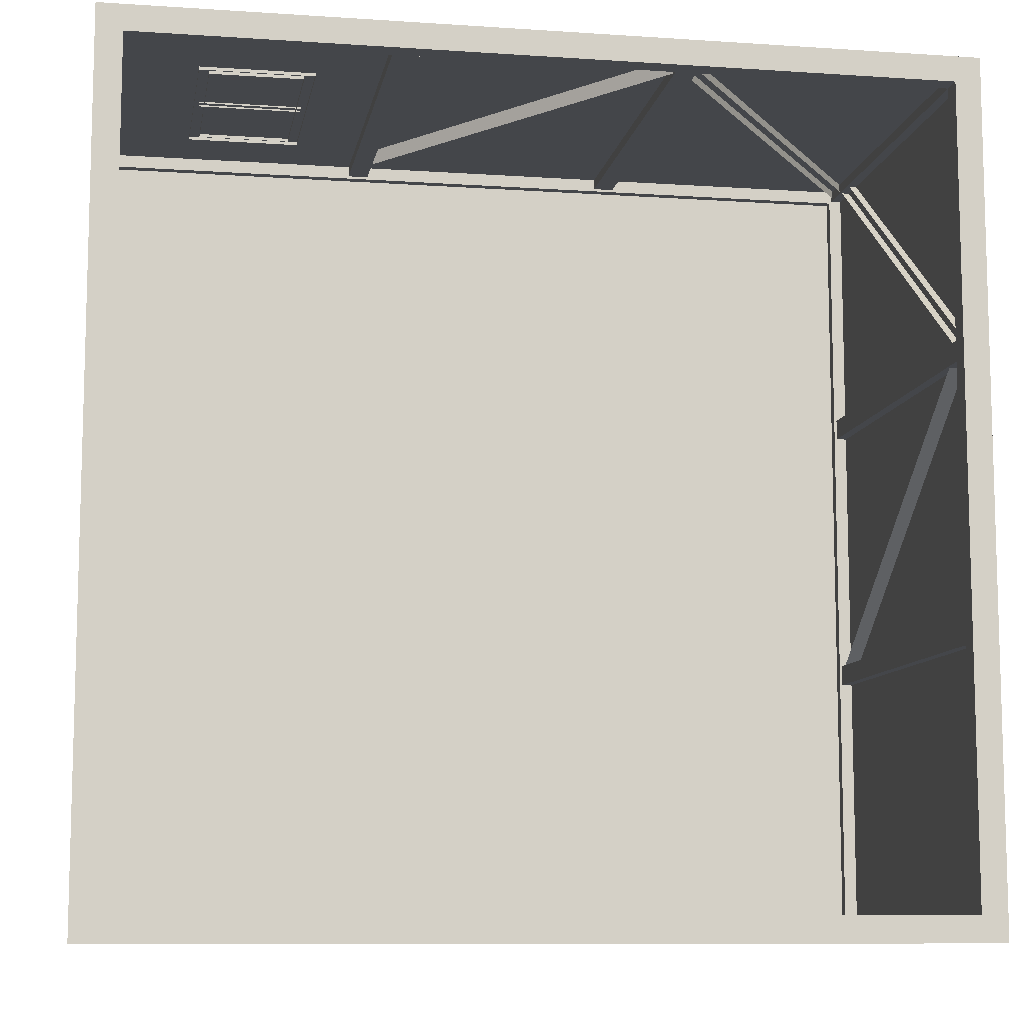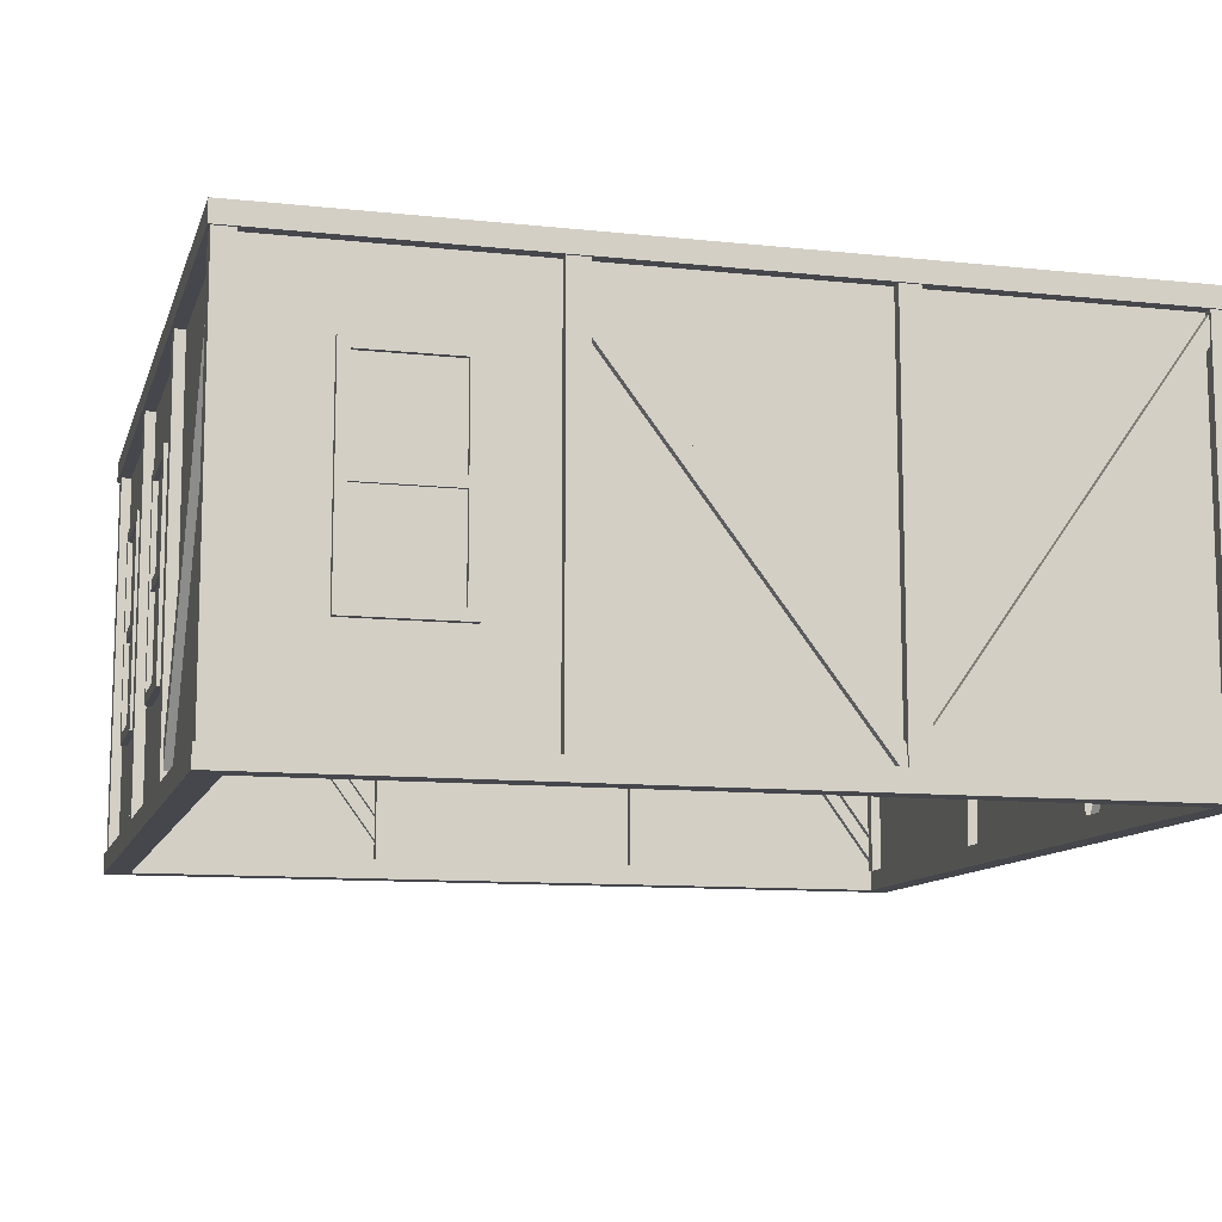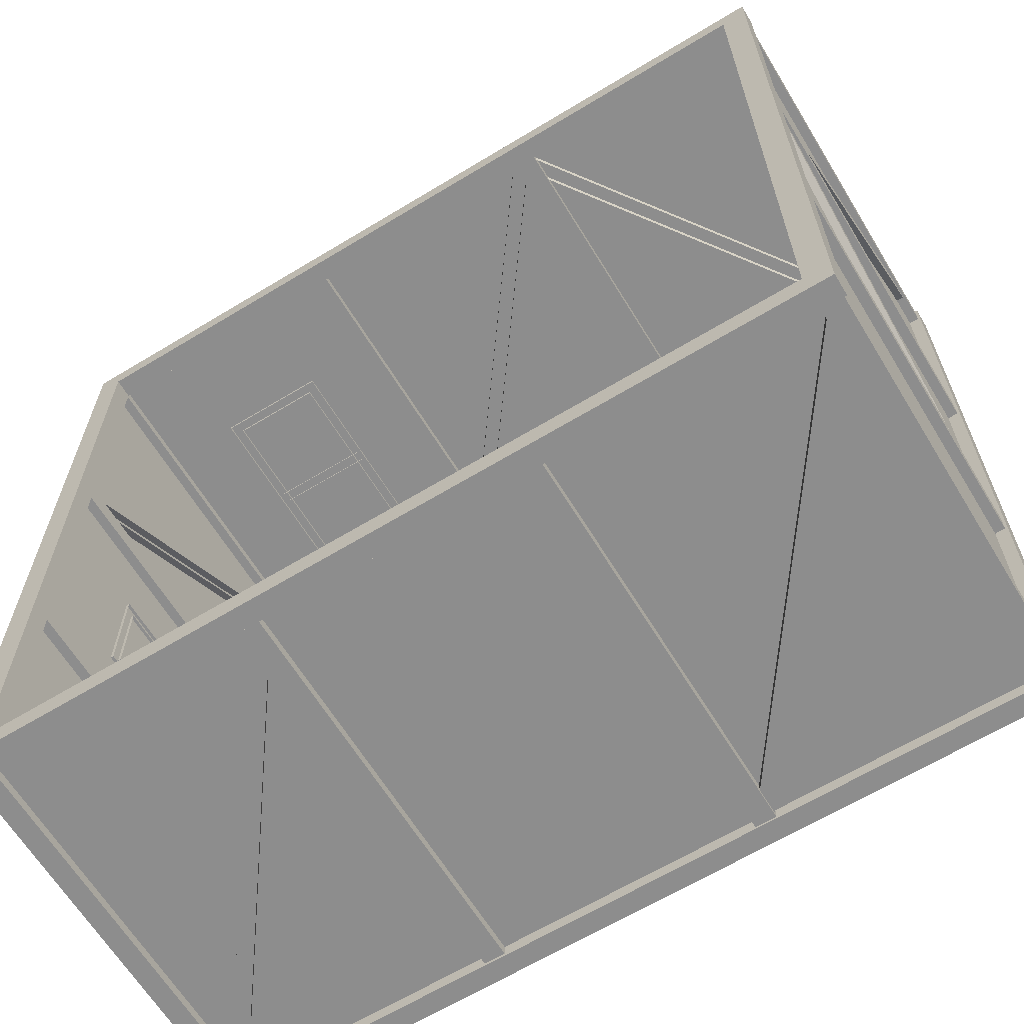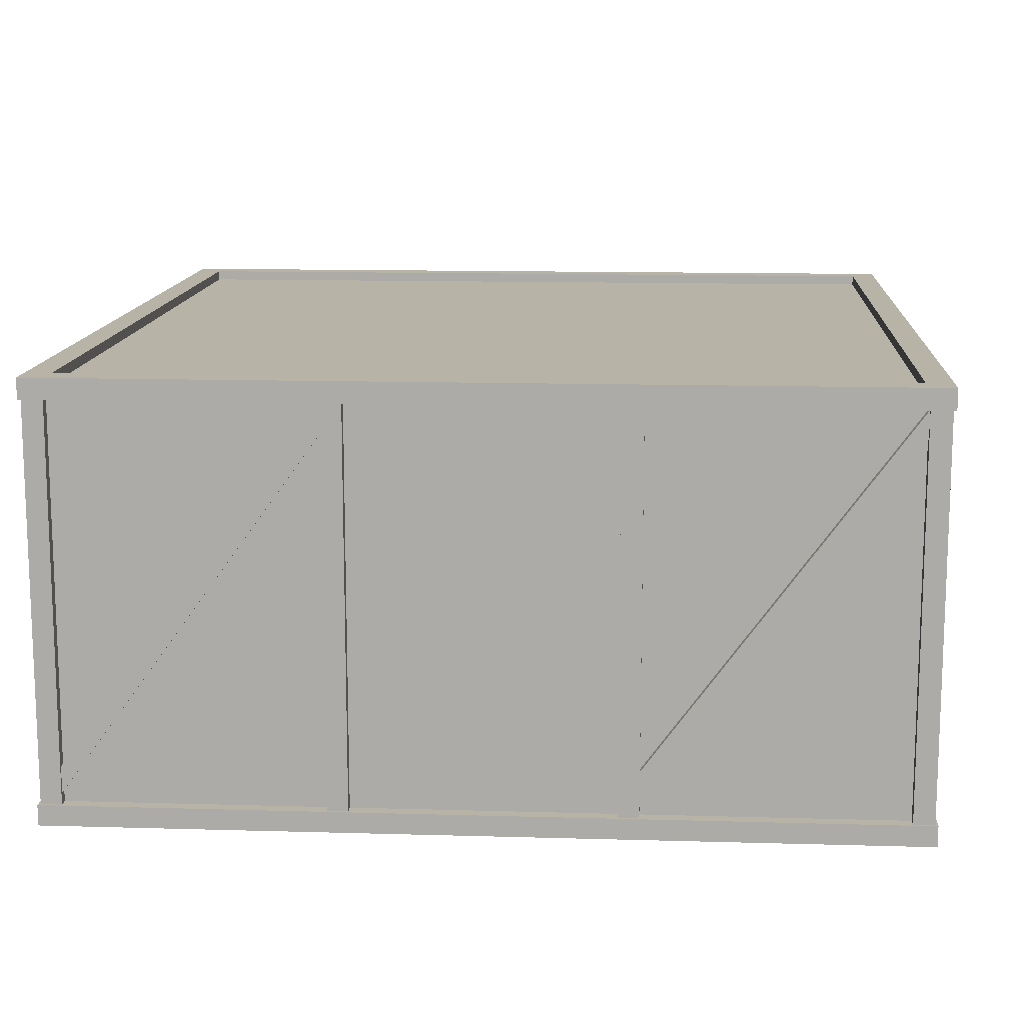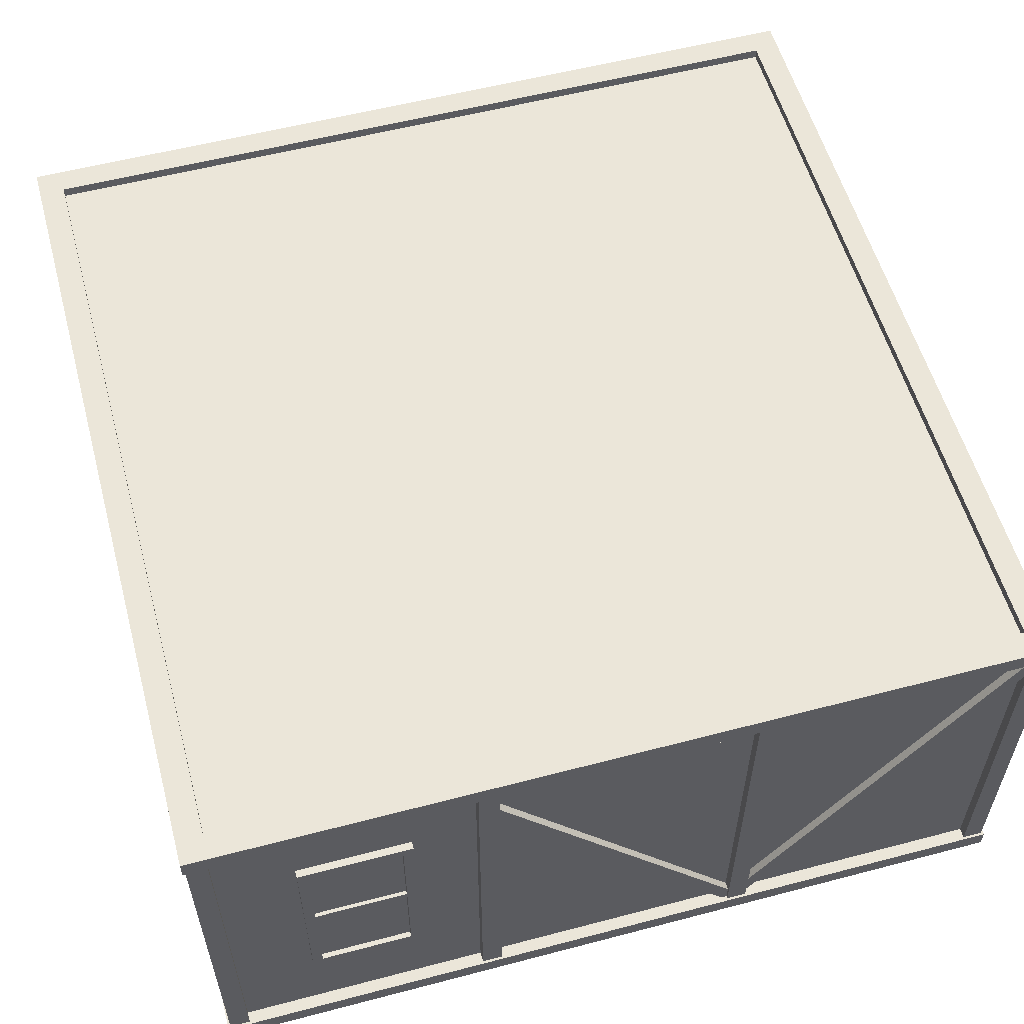
<metadata>
{"format":"obj","ext":"obj","renderer":"f3d","projection":"perspective","resolution":1024,"background":"white","views":[{"elev":-9.7,"azim":-9.9,"up":"+Z"},{"elev":-10.9,"azim":-14.8,"up":"+Y"},{"elev":-64.6,"azim":31.4,"up":"+Z"},{"elev":12.9,"azim":-176.2,"up":"+Y"},{"elev":56.7,"azim":-15.3,"up":"+Y"}]}
</metadata>
<code>
g
v -4 0 -4
v 4 0 -4
v 4 0 4
v -4 0 4
v -4 4 -4
v 4 4 -4
v 4 4 4
v -4 4 4
v 4.125 -0.1 -4.125
v 3.875 -0.1 -3.875
v 3.875 0.1 -3.875
v 4.125 0.1 -4.125
v 1.333 -0.1 -4.125
v 1.333 -0.1 -3.875
v 1.333 0.1 -3.875
v 1.333 0.1 -4.125
v -1.333 -0.1 -4.125
v -1.333 -0.1 -3.875
v -1.333 0.1 -3.875
v -1.333 0.1 -4.125
v -4.125 -0.1 -4.125
v -3.875 -0.1 -3.875
v -3.875 0.1 -3.875
v -4.125 0.1 -4.125
v -4.125 -0.1 -1.333
v -3.875 -0.1 -1.333
v -3.875 0.1 -1.333
v -4.125 0.1 -1.333
v -4.125 -0.1 1.333
v -3.875 -0.1 1.333
v -3.875 0.1 1.333
v -4.125 0.1 1.333
v -4.125 -0.1 4.125
v -3.875 -0.1 3.875
v -3.875 0.1 3.875
v -4.125 0.1 4.125
v -1.333 -0.1 4.125
v -1.333 -0.1 3.875
v -1.333 0.1 3.875
v -1.333 0.1 4.125
v 1.333 -0.1 4.125
v 1.333 -0.1 3.875
v 1.333 0.1 3.875
v 1.333 0.1 4.125
v 4.125 -0.1 4.125
v 3.875 -0.1 3.875
v 3.875 0.1 3.875
v 4.125 0.1 4.125
v 4.125 -0.1 1.333
v 3.875 -0.1 1.333
v 3.875 0.1 1.333
v 4.125 0.1 1.333
v 4.125 -0.1 -1.333
v 3.875 -0.1 -1.333
v 3.875 0.1 -1.333
v 4.125 0.1 -1.333
v 4.125 3.9 -4.125
v 3.875 3.9 -3.875
v 3.875 4.1 -3.875
v 4.125 4.1 -4.125
v 1.333 3.9 -4.125
v 1.333 3.9 -3.875
v 1.333 4.1 -3.875
v 1.333 4.1 -4.125
v -1.333 3.9 -4.125
v -1.333 3.9 -3.875
v -1.333 4.1 -3.875
v -1.333 4.1 -4.125
v -4.125 3.9 -4.125
v -3.875 3.9 -3.875
v -3.875 4.1 -3.875
v -4.125 4.1 -4.125
v -4.125 3.9 -1.333
v -3.875 3.9 -1.333
v -3.875 4.1 -1.333
v -4.125 4.1 -1.333
v -4.125 3.9 1.333
v -3.875 3.9 1.333
v -3.875 4.1 1.333
v -4.125 4.1 1.333
v -4.125 3.9 4.125
v -3.875 3.9 3.875
v -3.875 4.1 3.875
v -4.125 4.1 4.125
v -1.333 3.9 4.125
v -1.333 3.9 3.875
v -1.333 4.1 3.875
v -1.333 4.1 4.125
v 1.333 3.9 4.125
v 1.333 3.9 3.875
v 1.333 4.1 3.875
v 1.333 4.1 4.125
v 4.125 3.9 4.125
v 3.875 3.9 3.875
v 3.875 4.1 3.875
v 4.125 4.1 4.125
v 4.125 3.9 1.333
v 3.875 3.9 1.333
v 3.875 4.1 1.333
v 4.125 4.1 1.333
v 4.125 3.9 -1.333
v 3.875 3.9 -1.333
v 3.875 4.1 -1.333
v 4.125 4.1 -1.333
v 1.273 3.839 -3.925
v 1.273 3.839 -4.075
v 1.394 3.927 -4.075
v 1.394 3.927 -3.925
v 3.939 0.1527 -3.925
v 3.939 0.1527 -4.075
v 4.061 0.2406 -4.075
v 4.061 0.2406 -3.925
v -4.06 3.859 -3.925
v -4.06 3.859 -4.075
v -3.94 3.948 -4.075
v -3.94 3.948 -3.925
v -1.394 0.2291 -3.925
v -1.394 0.2291 -4.075
v -1.273 0.3179 -4.075
v -1.273 0.3179 -3.925
v -3.925 3.846 4.061
v -4.075 3.846 4.061
v -4.075 3.934 3.939
v -3.925 3.934 3.939
v -3.925 0.1813 1.394
v -4.075 0.1813 1.394
v -4.075 0.2696 1.273
v -3.925 0.2696 1.273
v 4.061 3.832 3.925
v 4.061 3.832 4.075
v 3.939 3.919 4.075
v 3.939 3.919 3.925
v 1.394 0.08906 3.925
v 1.394 0.08906 4.075
v 1.272 0.1761 4.075
v 1.272 0.1761 3.925
v 3.925 3.834 -1.394
v 4.075 3.834 -1.394
v 4.075 3.921 -1.272
v 3.925 3.921 -1.272
v 3.925 0.1204 1.272
v 4.075 0.1204 1.272
v 4.075 0.2079 1.394
v 3.925 0.2079 1.394
v 1.393 0.06719 3.925
v 1.393 0.06719 4.075
v 1.274 -0.02334 4.075
v 1.274 -0.02334 3.925
v -1.274 3.59 3.925
v -1.274 3.59 4.075
v -1.393 3.5 4.075
v -1.393 3.5 3.925
v 3.925 0.09137 1.273
v 4.075 0.09137 1.273
v 4.075 0.001309 1.393
v 3.925 0.001309 1.393
v 3.925 3.643 3.94
v 4.075 3.643 3.94
v 4.075 3.553 4.06
v 3.925 3.553 4.06
v 3.9 -4.654e-16 -1.233
v 3.9 -4.654e-16 -1.433
v 4.1 -5.144e-16 -1.433
v 4.1 -5.144e-16 -1.233
v 3.9 4 -1.233
v 3.9 4 -1.433
v 4.1 4 -1.433
v 4.1 4 -1.233
v 3.9 -4.654e-16 -3.9
v 3.9 -4.654e-16 -4.1
v 4.1 -5.144e-16 -4.1
v 4.1 -5.144e-16 -3.9
v 3.9 4 -3.9
v 3.9 4 -4.1
v 4.1 4 -4.1
v 4.1 4 -3.9
v 1.433 -1.633e-16 -3.9
v 1.233 -1.388e-16 -3.9
v 1.233 -1.633e-16 -4.1
v 1.433 -1.878e-16 -4.1
v 1.433 4 -3.9
v 1.233 4 -3.9
v 1.233 4 -4.1
v 1.433 4 -4.1
v -1.233 1.633e-16 -3.9
v -1.433 1.878e-16 -3.9
v -1.433 1.633e-16 -4.1
v -1.233 1.388e-16 -4.1
v -1.233 4 -3.9
v -1.433 4 -3.9
v -1.433 4 -4.1
v -1.233 4 -4.1
v -3.9 4.899e-16 -3.9
v -4.1 5.144e-16 -3.9
v -4.1 4.899e-16 -4.1
v -3.9 4.654e-16 -4.1
v -3.9 4 -3.9
v -4.1 4 -3.9
v -4.1 4 -4.1
v -3.9 4 -4.1
v -3.9 4.899e-16 -1.433
v -3.9 4.899e-16 -1.233
v -4.1 4.899e-16 -1.233
v -4.1 4.899e-16 -1.433
v -3.9 4 -1.433
v -3.9 4 -1.233
v -4.1 4 -1.233
v -4.1 4 -1.433
v -3.9 4.899e-16 1.233
v -3.9 4.899e-16 1.433
v -4.1 4.899e-16 1.433
v -4.1 4.899e-16 1.233
v -3.9 4 1.233
v -3.9 4 1.433
v -4.1 4 1.433
v -4.1 4 1.233
v -3.9 4.899e-16 3.9
v -3.9 4.899e-16 4.1
v -4.1 4.899e-16 4.1
v -4.1 4.899e-16 3.9
v -3.9 4 3.9
v -3.9 4 4.1
v -4.1 4 4.1
v -4.1 4 3.9
v -1.433 1.878e-16 3.9
v -1.233 1.633e-16 3.9
v -1.233 1.388e-16 4.1
v -1.433 1.633e-16 4.1
v -1.433 4 3.9
v -1.233 4 3.9
v -1.233 4 4.1
v -1.433 4 4.1
v 1.233 -1.388e-16 3.9
v 1.433 -1.633e-16 3.9
v 1.433 -1.878e-16 4.1
v 1.233 -1.633e-16 4.1
v 1.233 4 3.9
v 1.433 4 3.9
v 1.433 4 4.1
v 1.233 4 4.1
v 3.9 -4.654e-16 3.9
v 4.1 -4.899e-16 3.9
v 4.1 -5.144e-16 4.1
v 3.9 -4.899e-16 4.1
v 3.9 4 3.9
v 4.1 4 3.9
v 4.1 4 4.1
v 3.9 4 4.1
v 3.9 -4.654e-16 1.433
v 3.9 -4.654e-16 1.233
v 4.1 -5.144e-16 1.233
v 4.1 -5.144e-16 1.433
v 3.9 4 1.433
v 3.9 4 1.233
v 4.1 4 1.233
v 4.1 4 1.433
v -3.985 2.175 -2.209
v -3.985 2.175 -3.209
v -4.055 2.175 -3.209
v -4.055 2.175 -2.209
v -3.985 2.075 -2.209
v -3.985 2.075 -3.209
v -4.055 2.075 -3.209
v -4.055 2.075 -2.209
v -3.97 3.075 -2.259
v -3.97 3.175 -2.159
v -4.07 3.175 -2.159
v -4.07 3.075 -2.259
v -3.97 3.075 -3.159
v -3.97 3.175 -3.259
v -4.07 3.175 -3.259
v -4.07 3.075 -3.159
v -3.97 1.175 -3.159
v -3.97 1.075 -3.259
v -4.07 1.075 -3.259
v -4.07 1.175 -3.159
v -3.97 1.175 -2.259
v -3.97 1.075 -2.159
v -4.07 1.075 -2.159
v -4.07 1.175 -2.259
v -4.02 3.125 -3.209
v -4.02 3.125 -2.209
v -4.02 1.125 -3.209
v -4.02 1.125 -2.209
v -3.985 2.164 0.4573
v -3.985 2.164 -0.5427
v -4.055 2.164 -0.5427
v -4.055 2.164 0.4573
v -3.985 2.064 0.4573
v -3.985 2.064 -0.5427
v -4.055 2.064 -0.5427
v -4.055 2.064 0.4573
v -3.97 3.064 0.4073
v -3.97 3.164 0.5073
v -4.07 3.164 0.5073
v -4.07 3.064 0.4073
v -3.97 3.064 -0.4927
v -3.97 3.164 -0.5927
v -4.07 3.164 -0.5927
v -4.07 3.064 -0.4927
v -3.97 1.164 -0.4927
v -3.97 1.064 -0.5927
v -4.07 1.064 -0.5927
v -4.07 1.164 -0.4927
v -3.97 1.164 0.4073
v -3.97 1.064 0.5073
v -4.07 1.064 0.5073
v -4.07 1.164 0.4073
v -4.02 3.114 -0.5427
v -4.02 3.114 0.4573
v -4.02 1.114 -0.5427
v -4.02 1.114 0.4573
v -2.102 2.158 3.985
v -3.102 2.158 3.985
v -3.102 2.158 4.055
v -2.102 2.158 4.055
v -2.102 2.058 3.985
v -3.102 2.058 3.985
v -3.102 2.058 4.055
v -2.102 2.058 4.055
v -2.152 3.058 3.97
v -2.052 3.158 3.97
v -2.052 3.158 4.07
v -2.152 3.058 4.07
v -3.052 3.058 3.97
v -3.152 3.158 3.97
v -3.152 3.158 4.07
v -3.052 3.058 4.07
v -3.052 1.158 3.97
v -3.152 1.058 3.97
v -3.152 1.058 4.07
v -3.052 1.158 4.07
v -2.152 1.158 3.97
v -2.052 1.058 3.97
v -2.052 1.058 4.07
v -2.152 1.158 4.07
v -3.102 3.108 4.02
v -2.102 3.108 4.02
v -3.102 1.108 4.02
v -2.102 1.108 4.02
g buildingWalls
f 2 1 5 6
f 3 2 6 7
f 4 3 7 8
f 1 4 8 5
f 6 5 8 7
g wood_Parts
f 9 10 14 13
f 10 11 15 14
f 11 12 16 15
f 12 9 13 16
f 13 14 18 17
f 14 15 19 18
f 15 16 20 19
f 16 13 17 20
f 17 18 22 21
f 18 19 23 22
f 19 20 24 23
f 20 17 21 24
f 21 22 26 25
f 22 23 27 26
f 23 24 28 27
f 24 21 25 28
f 25 26 30 29
f 26 27 31 30
f 27 28 32 31
f 28 25 29 32
f 29 30 34 33
f 30 31 35 34
f 31 32 36 35
f 32 29 33 36
f 33 34 38 37
f 34 35 39 38
f 35 36 40 39
f 36 33 37 40
f 37 38 42 41
f 38 39 43 42
f 39 40 44 43
f 40 37 41 44
f 41 42 46 45
f 42 43 47 46
f 43 44 48 47
f 44 41 45 48
f 45 46 50 49
f 46 47 51 50
f 47 48 52 51
f 48 45 49 52
f 49 50 54 53
f 50 51 55 54
f 51 52 56 55
f 52 49 53 56
f 53 54 10 9
f 54 55 11 10
f 55 56 12 11
f 56 53 9 12
f 57 58 62 61
f 58 59 63 62
f 59 60 64 63
f 60 57 61 64
f 61 62 66 65
f 62 63 67 66
f 63 64 68 67
f 64 61 65 68
f 65 66 70 69
f 66 67 71 70
f 67 68 72 71
f 68 65 69 72
f 69 70 74 73
f 70 71 75 74
f 71 72 76 75
f 72 69 73 76
f 73 74 78 77
f 74 75 79 78
f 75 76 80 79
f 76 73 77 80
f 77 78 82 81
f 78 79 83 82
f 79 80 84 83
f 80 77 81 84
f 81 82 86 85
f 82 83 87 86
f 83 84 88 87
f 84 81 85 88
f 85 86 90 89
f 86 87 91 90
f 87 88 92 91
f 88 85 89 92
f 89 90 94 93
f 90 91 95 94
f 91 92 96 95
f 92 89 93 96
f 93 94 98 97
f 94 95 99 98
f 95 96 100 99
f 96 93 97 100
f 97 98 102 101
f 98 99 103 102
f 99 100 104 103
f 100 97 101 104
f 101 102 58 57
f 102 103 59 58
f 103 104 60 59
f 104 101 57 60
f 106 110 109 105
f 107 111 110 106
f 108 112 111 107
f 114 118 117 113
f 115 119 118 114
f 116 120 119 115
f 122 126 125 121
f 123 127 126 122
f 124 128 127 123
f 130 134 133 129
f 131 135 134 130
f 132 136 135 131
f 138 142 141 137
f 139 143 142 138
f 140 144 143 139
f 146 145 149 150
f 147 146 150 151
f 148 147 151 152
f 154 153 157 158
f 155 154 158 159
f 156 155 159 160
f 162 161 165 166
f 163 162 166 167
f 164 163 167 168
f 161 164 168 165
f 163 164 161 162
f 166 165 168 167
f 170 169 173 174
f 171 170 174 175
f 172 171 175 176
f 169 172 176 173
f 171 172 169 170
f 174 173 176 175
f 178 177 181 182
f 179 178 182 183
f 180 179 183 184
f 177 180 184 181
f 179 180 177 178
f 182 181 184 183
f 186 185 189 190
f 187 186 190 191
f 188 187 191 192
f 185 188 192 189
f 187 188 185 186
f 190 189 192 191
f 194 193 197 198
f 195 194 198 199
f 196 195 199 200
f 193 196 200 197
f 195 196 193 194
f 198 197 200 199
f 202 201 205 206
f 203 202 206 207
f 204 203 207 208
f 201 204 208 205
f 203 204 201 202
f 206 205 208 207
f 210 209 213 214
f 211 210 214 215
f 212 211 215 216
f 209 212 216 213
f 211 212 209 210
f 214 213 216 215
f 218 217 221 222
f 219 218 222 223
f 220 219 223 224
f 217 220 224 221
f 219 220 217 218
f 222 221 224 223
f 226 225 229 230
f 227 226 230 231
f 228 227 231 232
f 225 228 232 229
f 227 228 225 226
f 230 229 232 231
f 234 233 237 238
f 235 234 238 239
f 236 235 239 240
f 233 236 240 237
f 235 236 233 234
f 238 237 240 239
f 242 241 245 246
f 243 242 246 247
f 244 243 247 248
f 241 244 248 245
f 243 244 241 242
f 246 245 248 247
f 250 249 253 254
f 251 250 254 255
f 252 251 255 256
f 249 252 256 253
f 251 252 249 250
f 254 253 256 255
f 260 259 263 264
f 259 260 257 258
f 262 261 264 263
f 266 270 271 267
f 267 271 272 268
f 268 272 269 265
f 270 274 275 271
f 271 275 276 272
f 272 276 273 269
f 274 278 279 275
f 275 279 280 276
f 276 280 277 273
f 278 266 267 279
f 279 267 268 280
f 280 268 265 277
f 288 287 291 292
f 287 288 285 286
f 290 289 292 291
f 294 298 299 295
f 295 299 300 296
f 296 300 297 293
f 298 302 303 299
f 299 303 304 300
f 300 304 301 297
f 302 306 307 303
f 303 307 308 304
f 304 308 305 301
f 306 294 295 307
f 307 295 296 308
f 308 296 293 305
f 316 315 319 320
f 315 316 313 314
f 318 317 320 319
f 322 326 327 323
f 323 327 328 324
f 324 328 325 321
f 326 330 331 327
f 327 331 332 328
f 328 332 329 325
f 330 334 335 331
f 331 335 336 332
f 332 336 333 329
f 334 322 323 335
f 335 323 324 336
f 336 324 321 333
g
f 281 283 284 282
f 309 311 312 310
f 337 339 340 338

</code>
